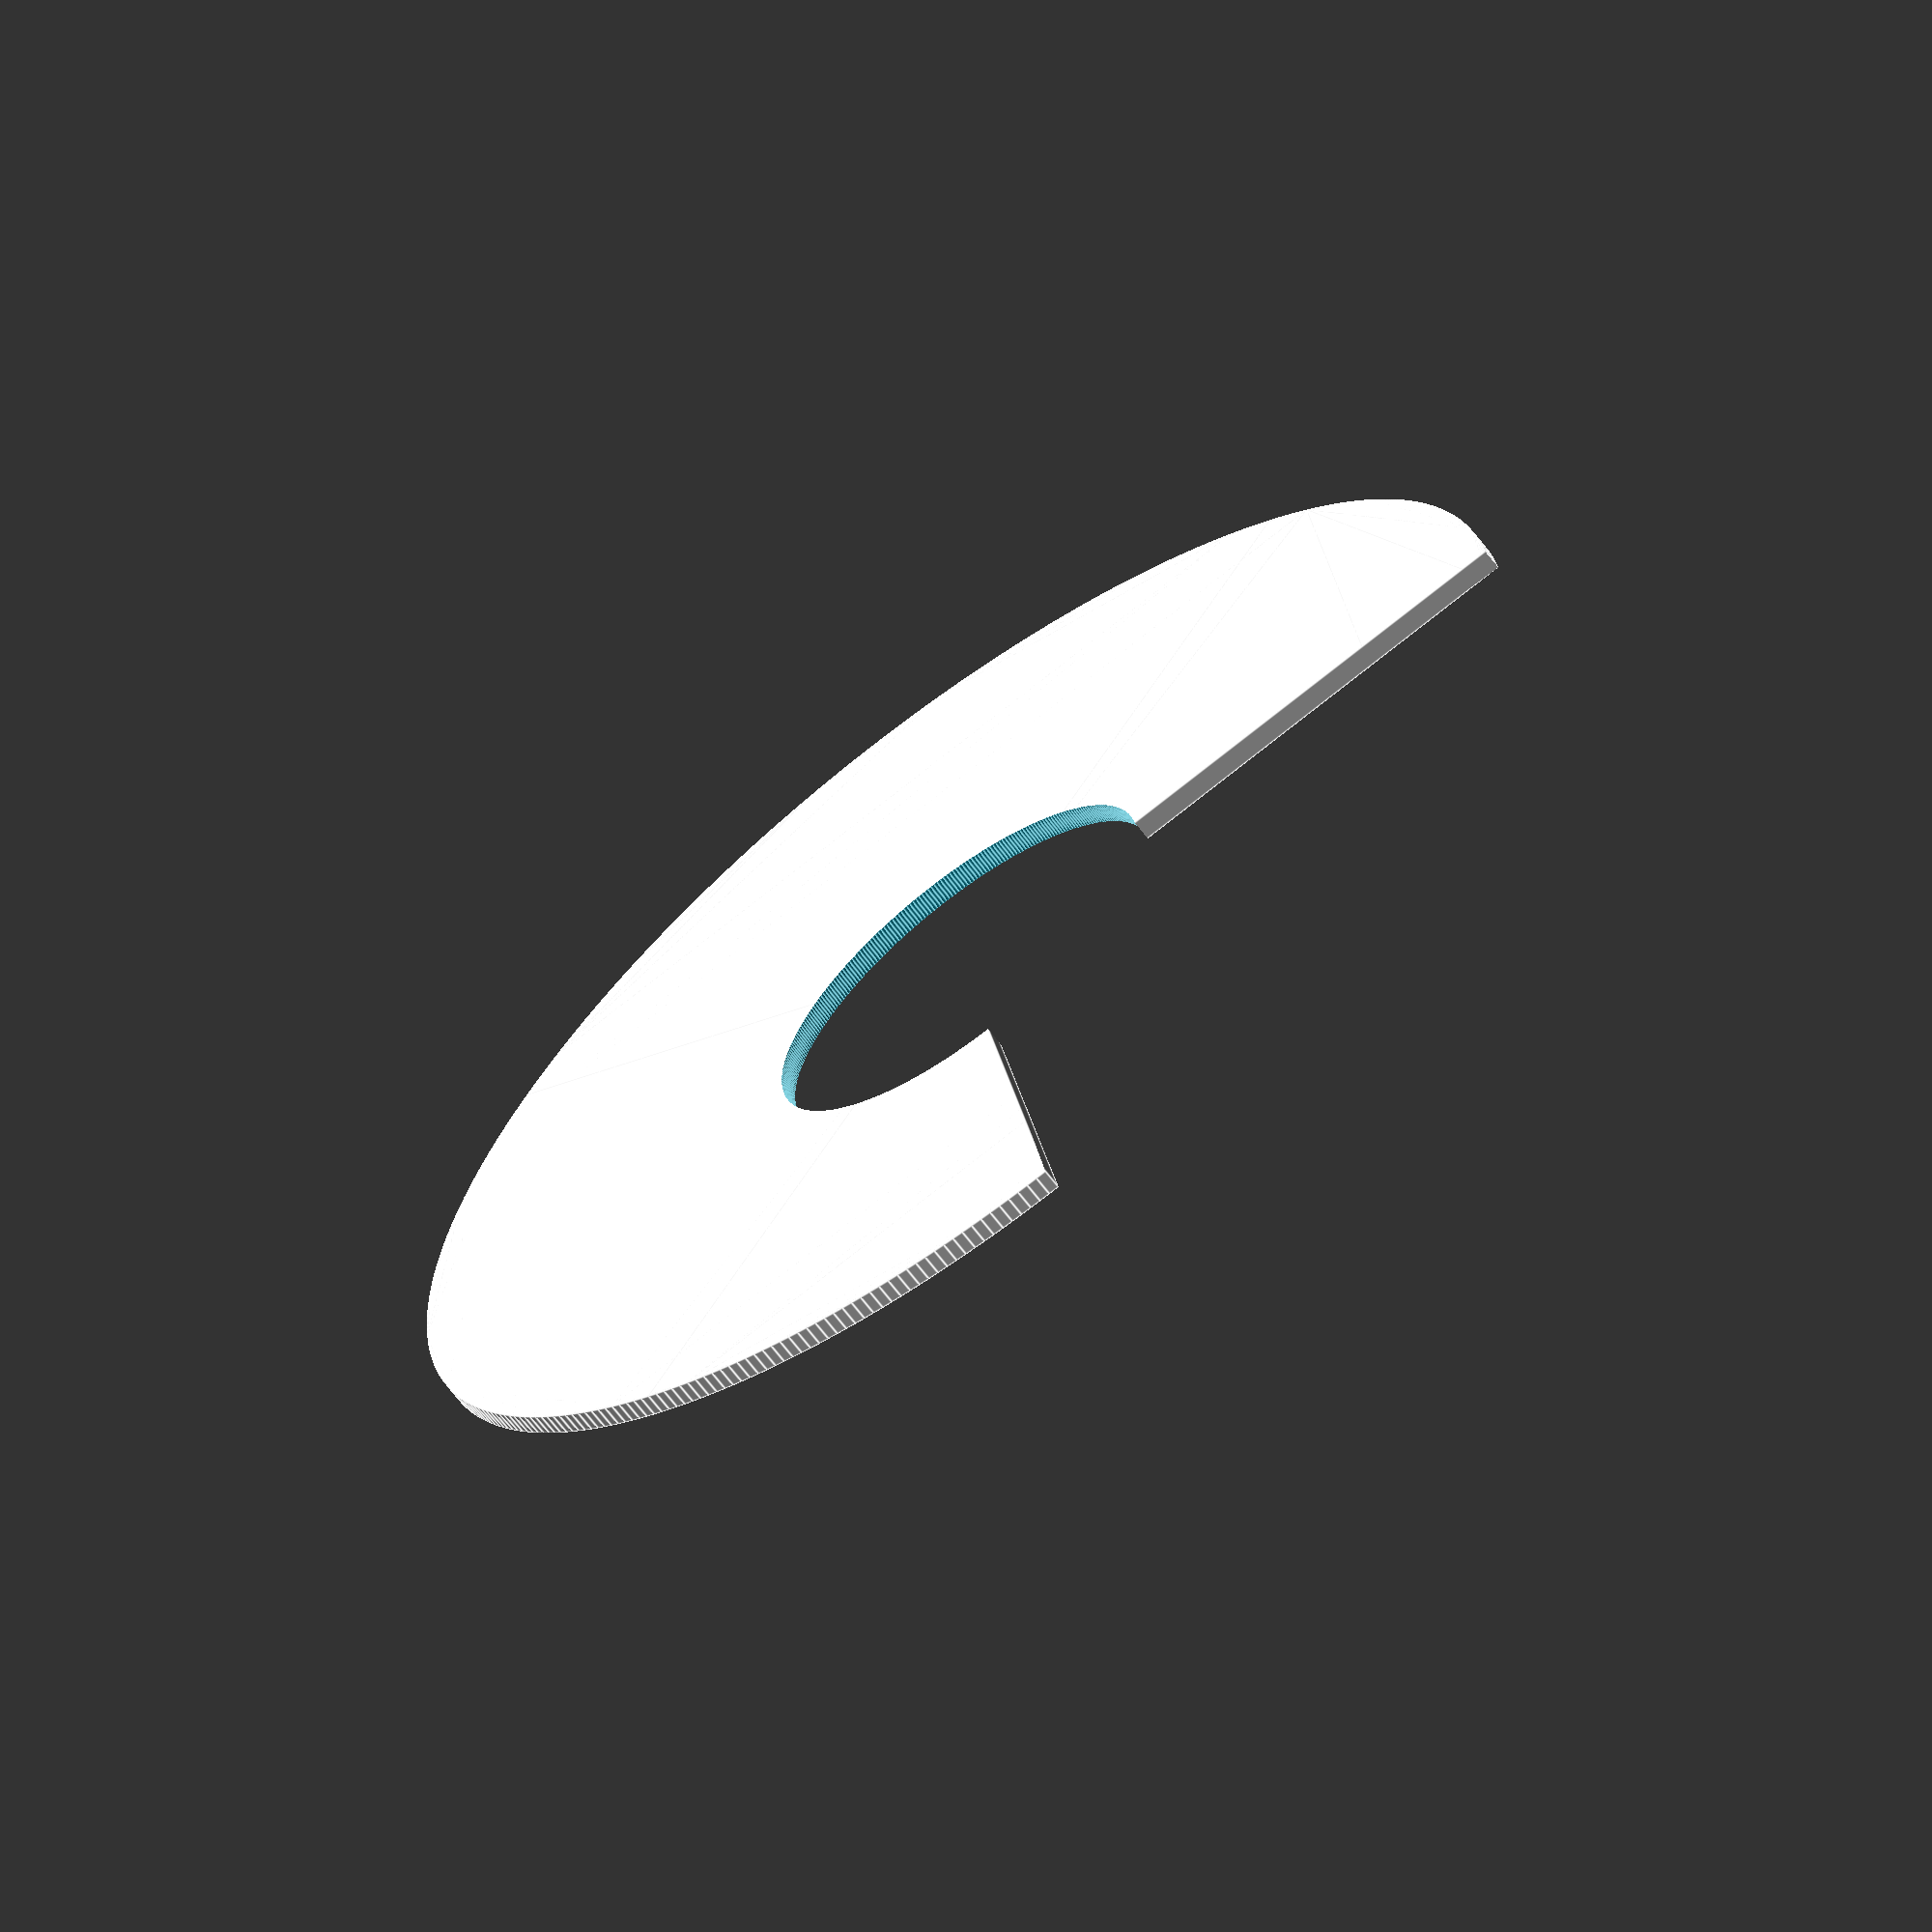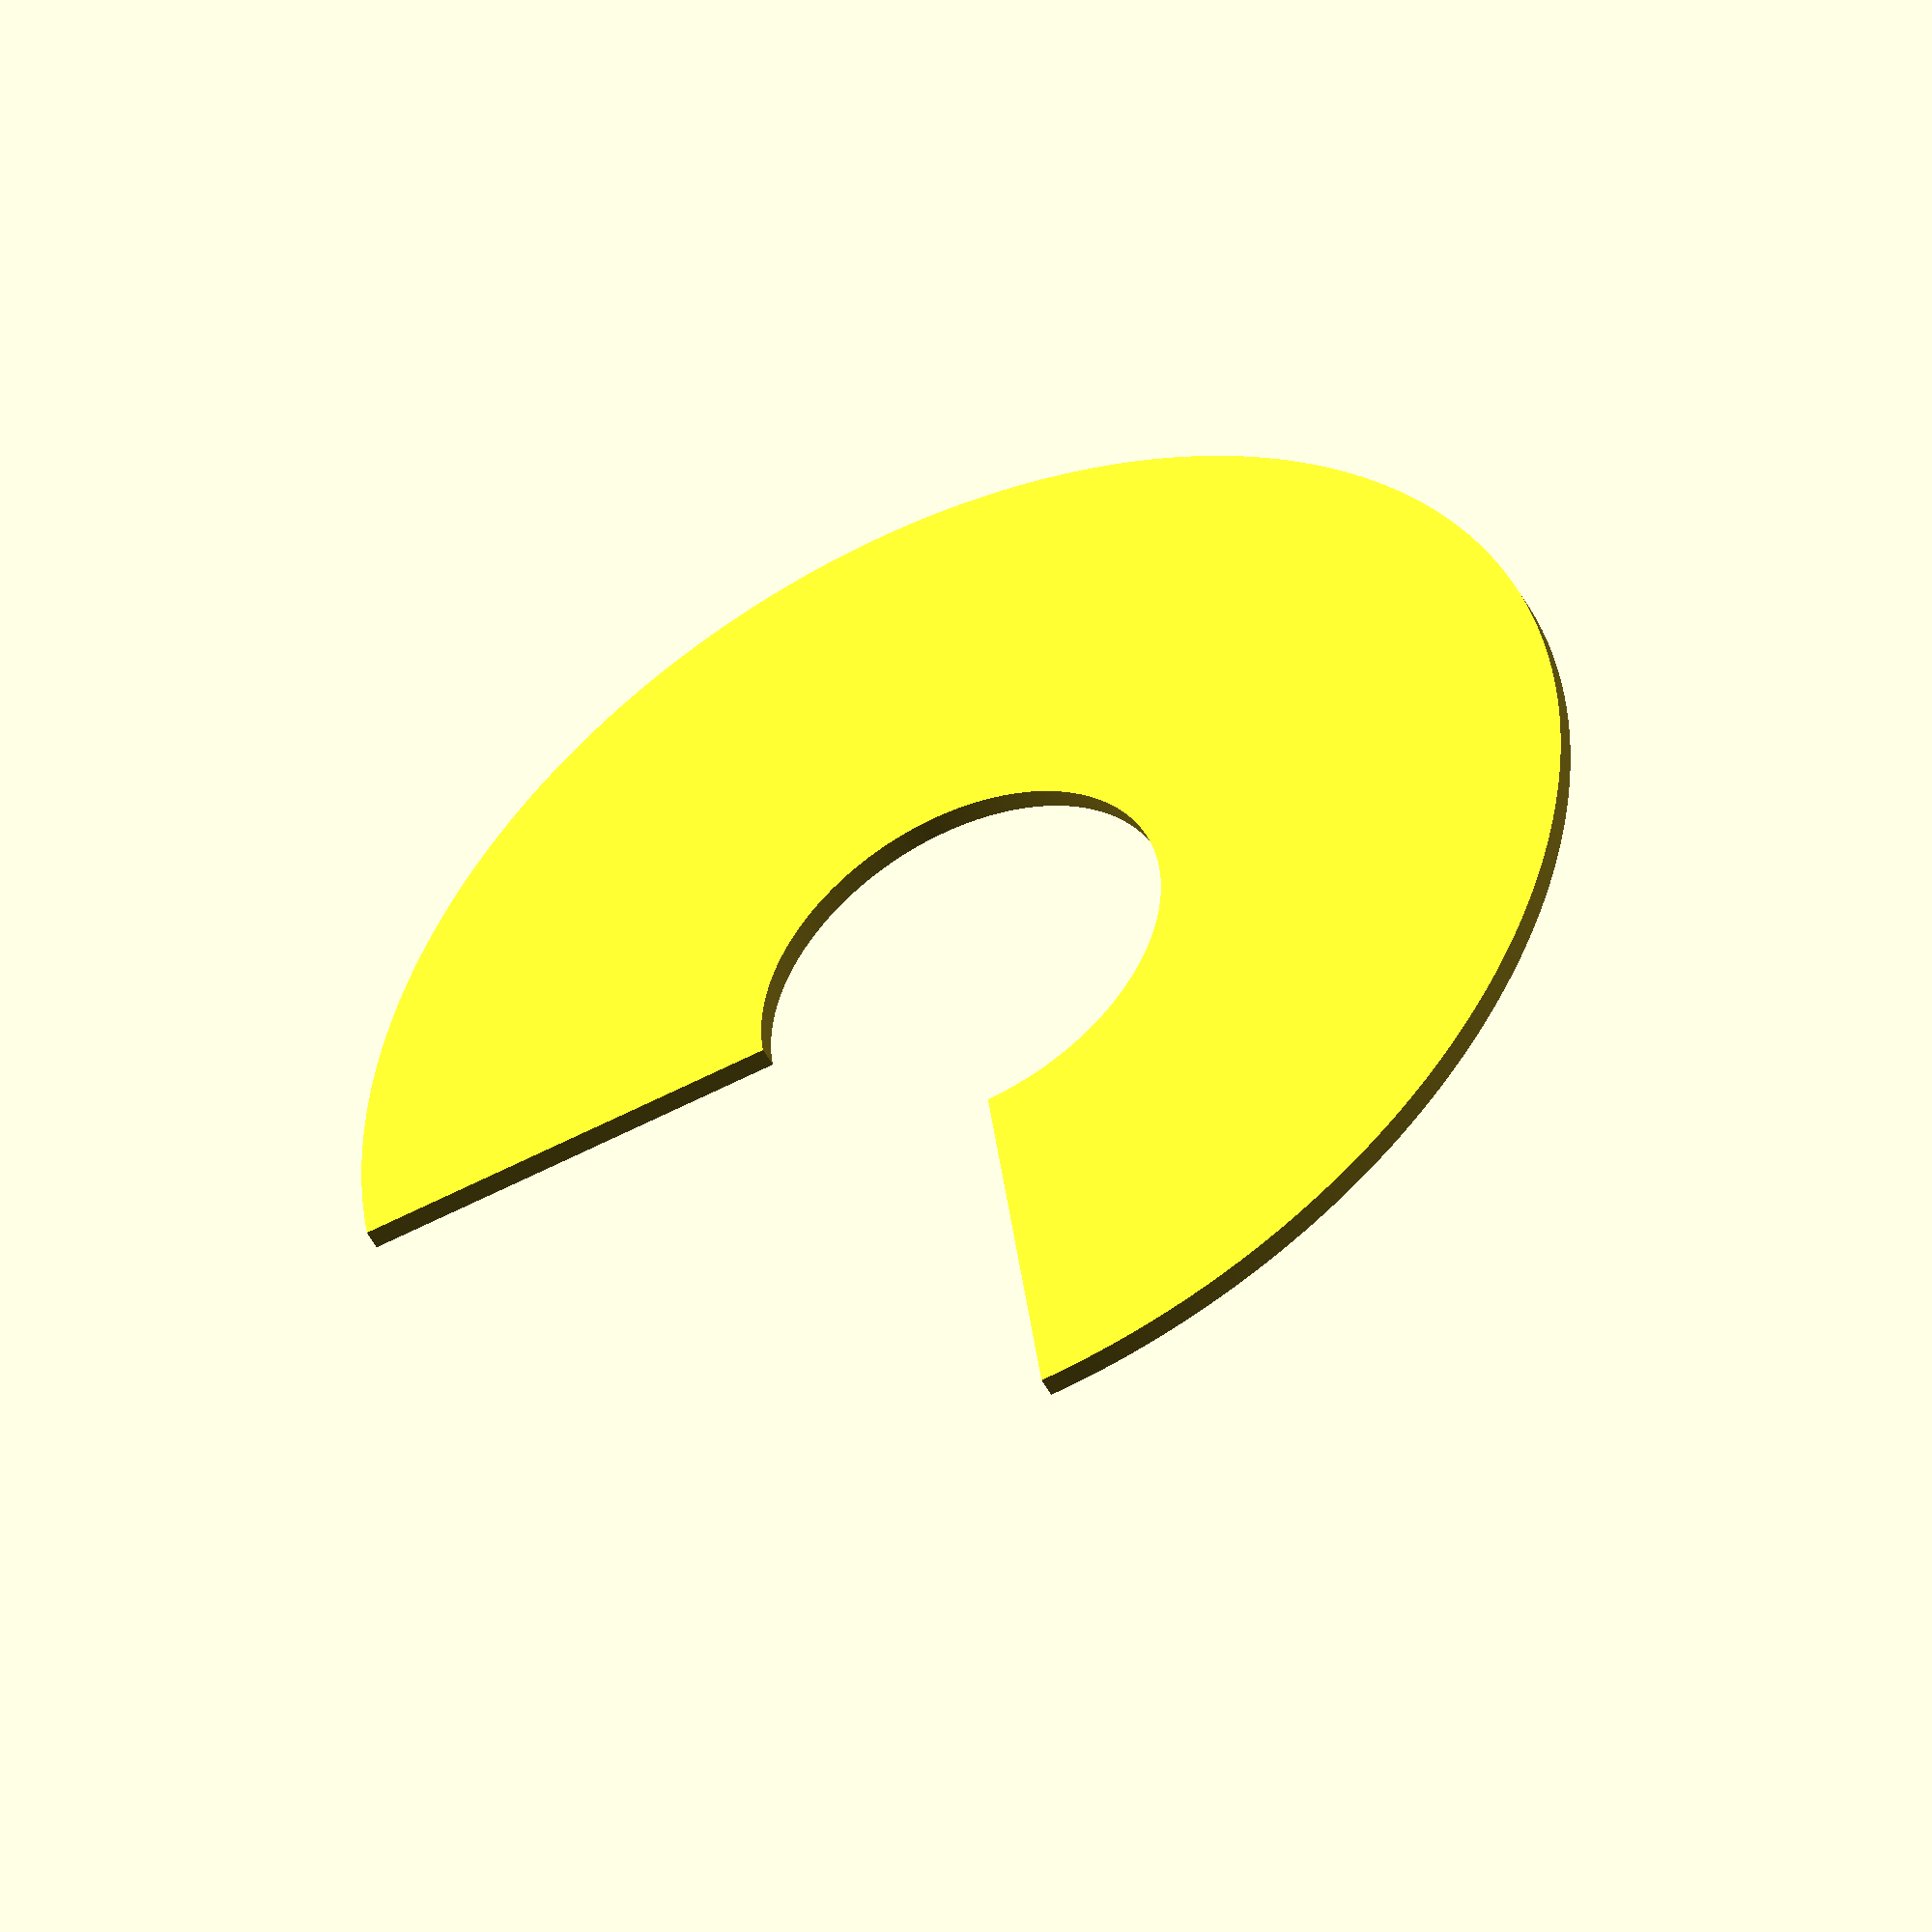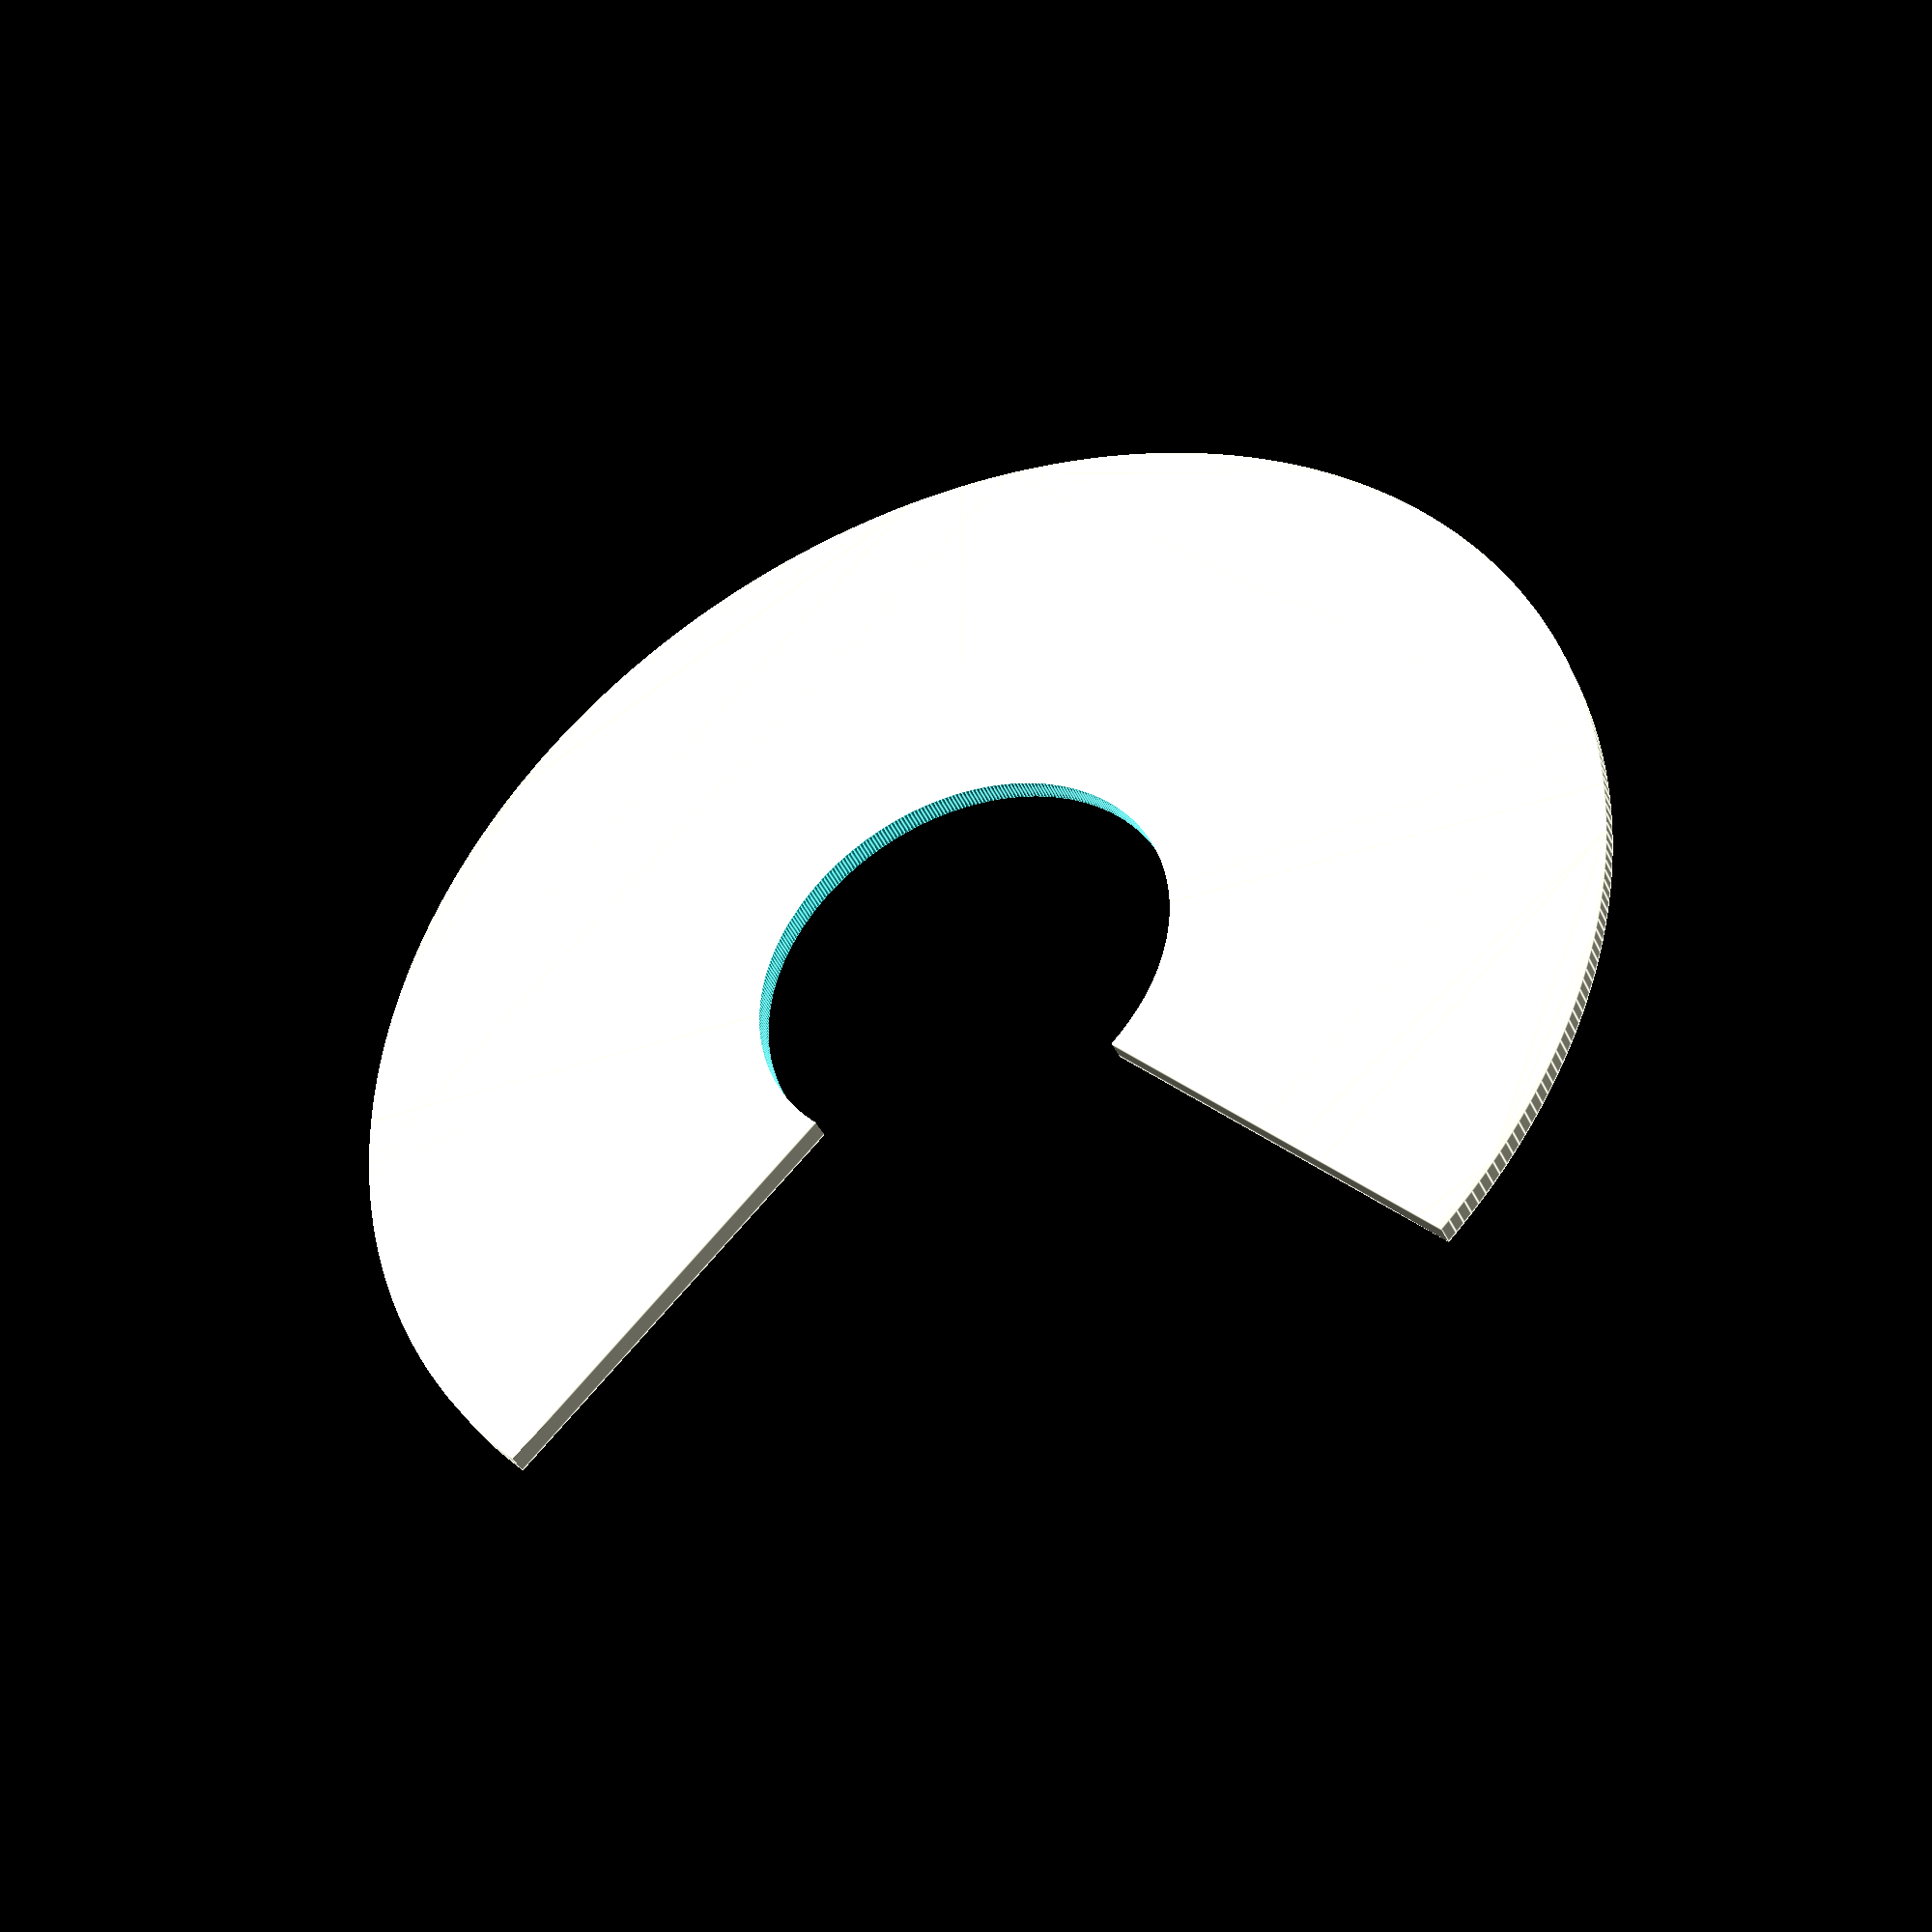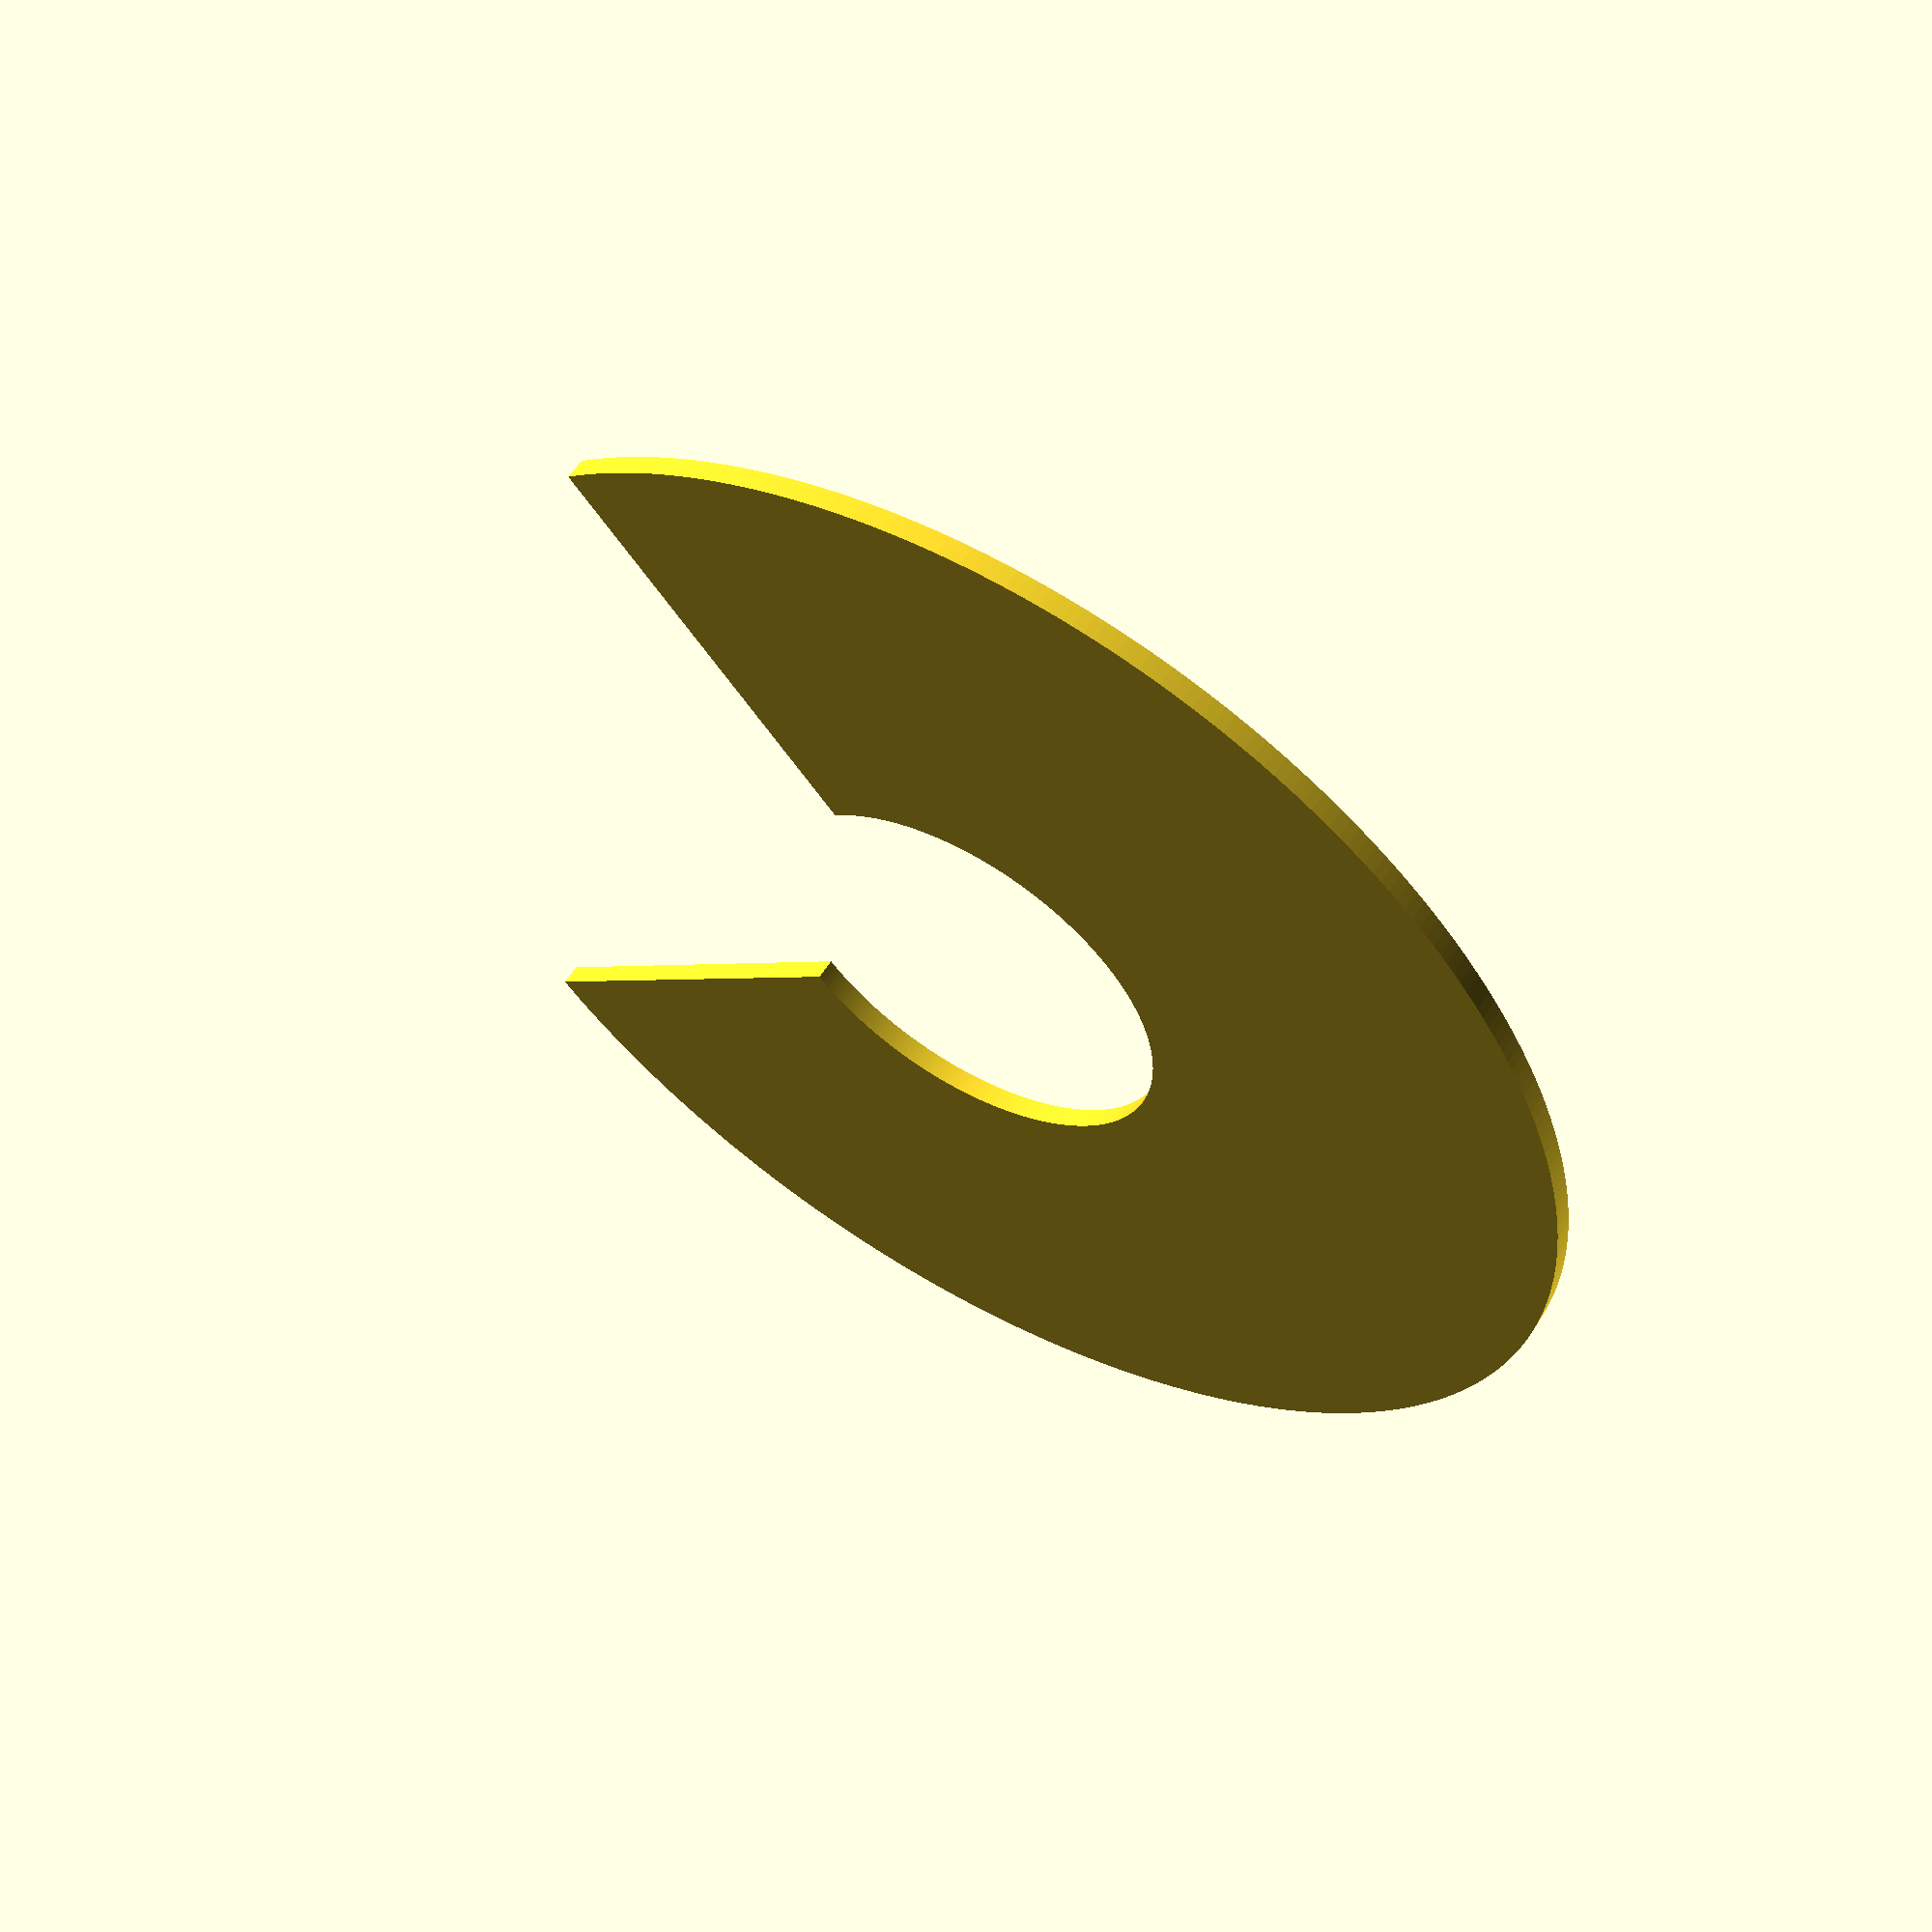
<openscad>
// Unit of length: Unit.MM
$fn = 360;

intersection()
{
   difference()
   {
      circle(d = 60.0);
      circle(d = 20.0);
   }
   polygon(points = [[0.0, 0.0], [-0.0052, 30.0], [-0.0052, 30.1], [-30.1, 30.1], [-30.1, -30.1], [30.1, -30.1], [30.1, -0.0052], [30.0, -0.0052]], convexity = 2);
}

</openscad>
<views>
elev=65.6 azim=80.7 roll=37.1 proj=o view=edges
elev=227.1 azim=352.3 roll=153.9 proj=o view=wireframe
elev=39.6 azim=135.1 roll=203.1 proj=p view=edges
elev=302.9 azim=230.0 roll=31.4 proj=p view=wireframe
</views>
